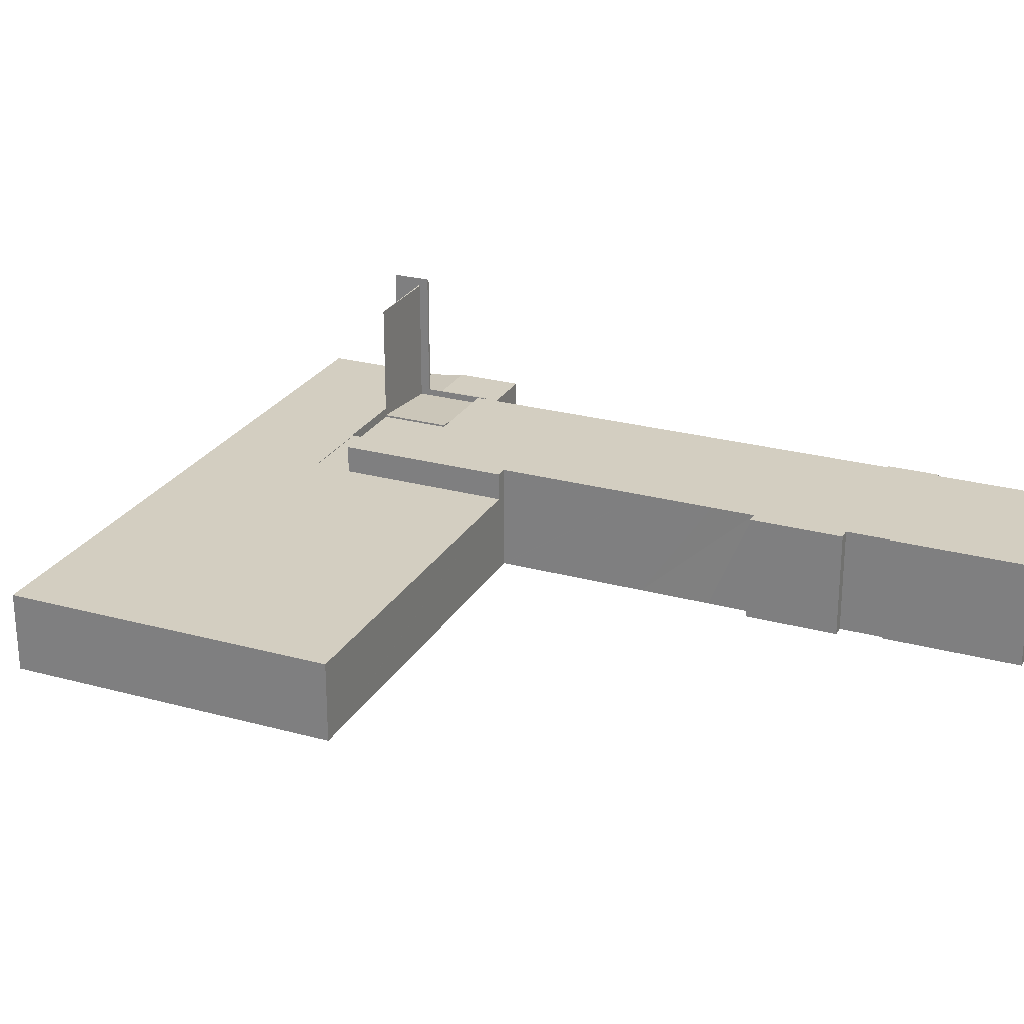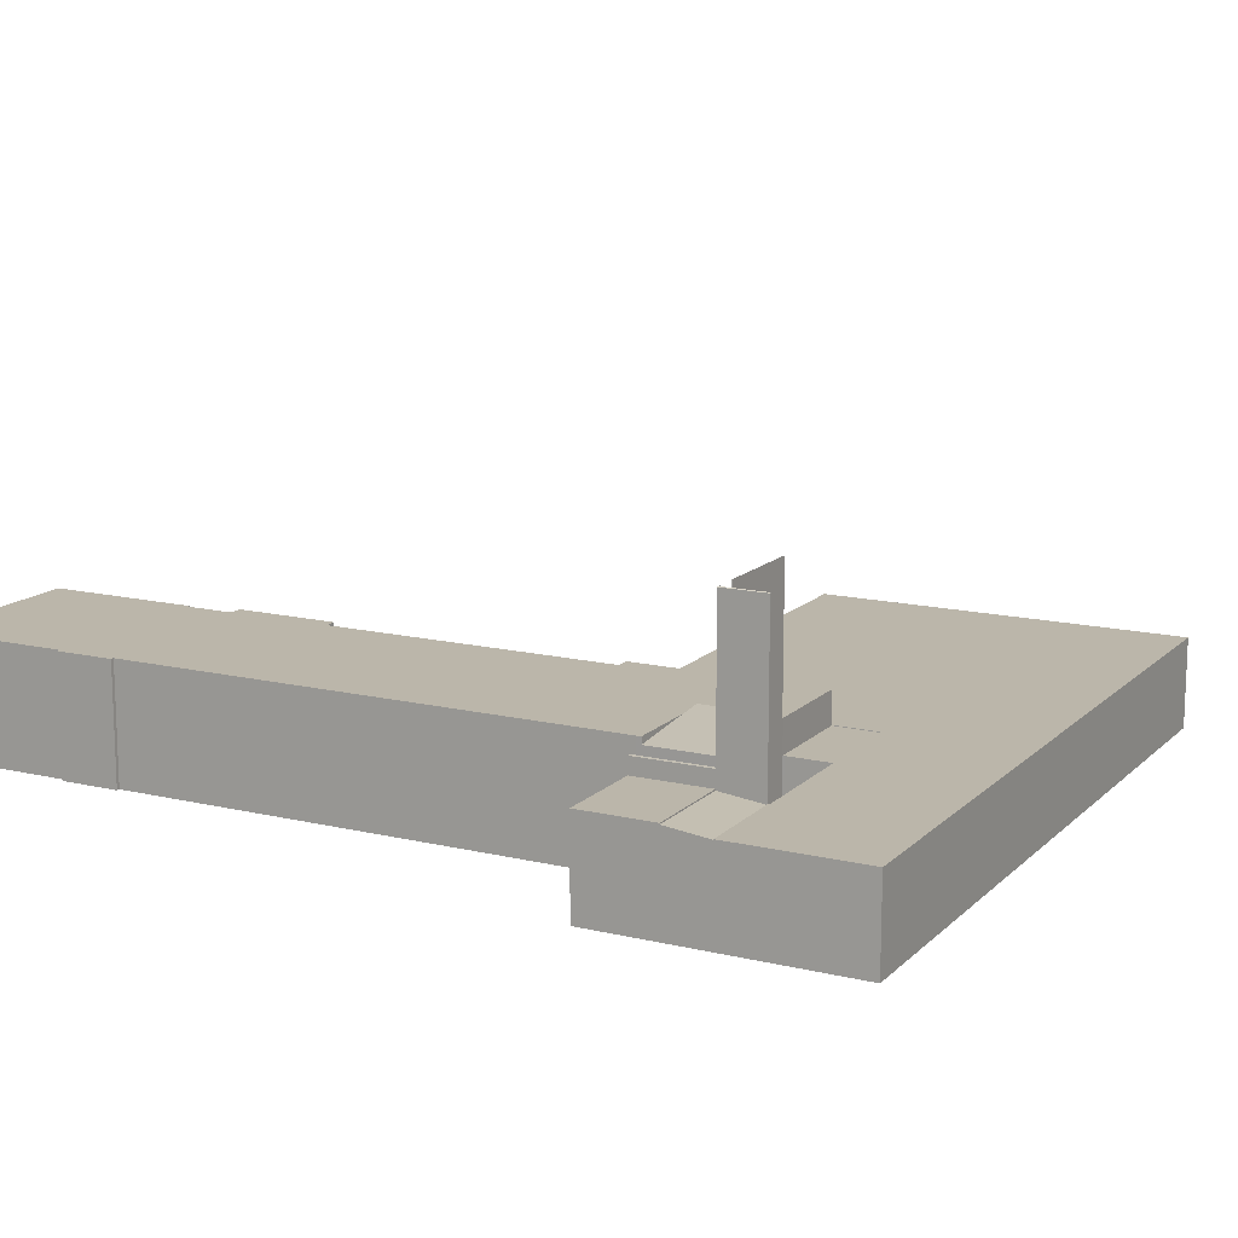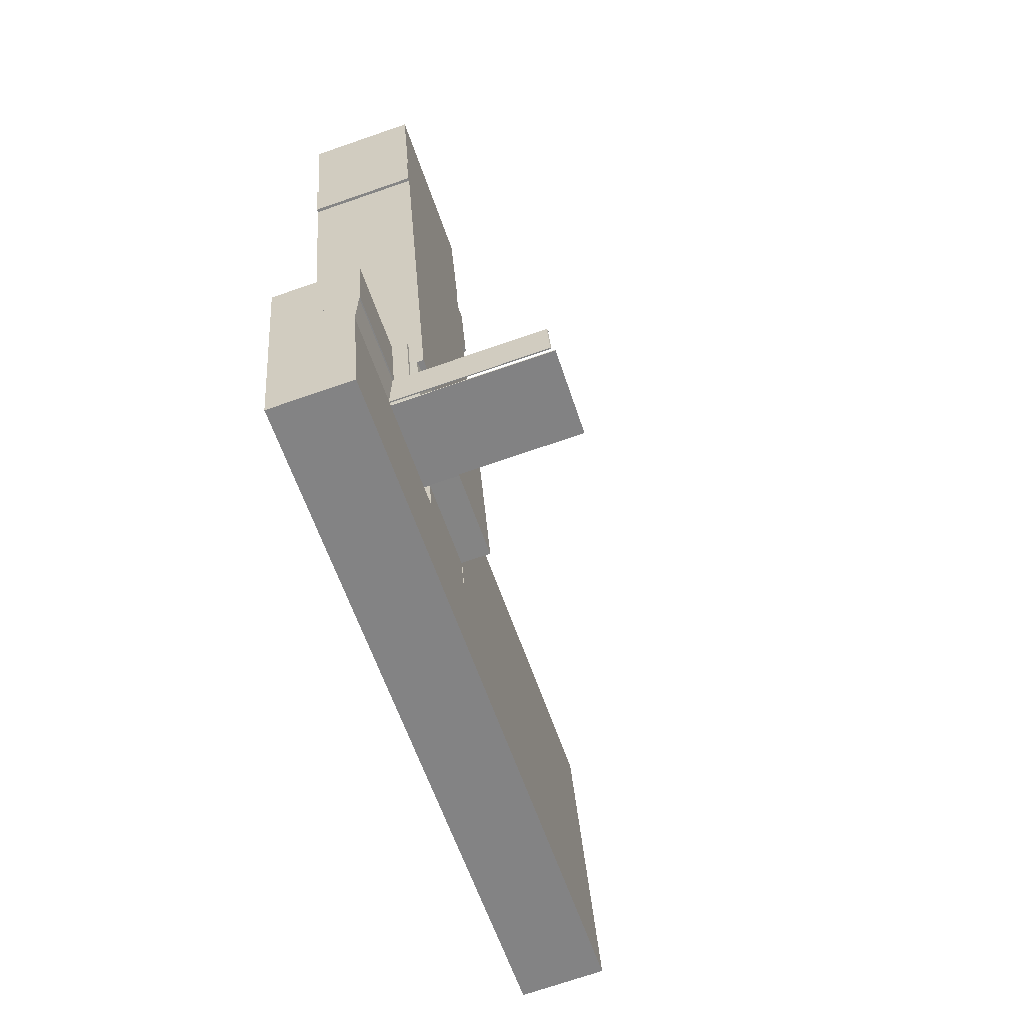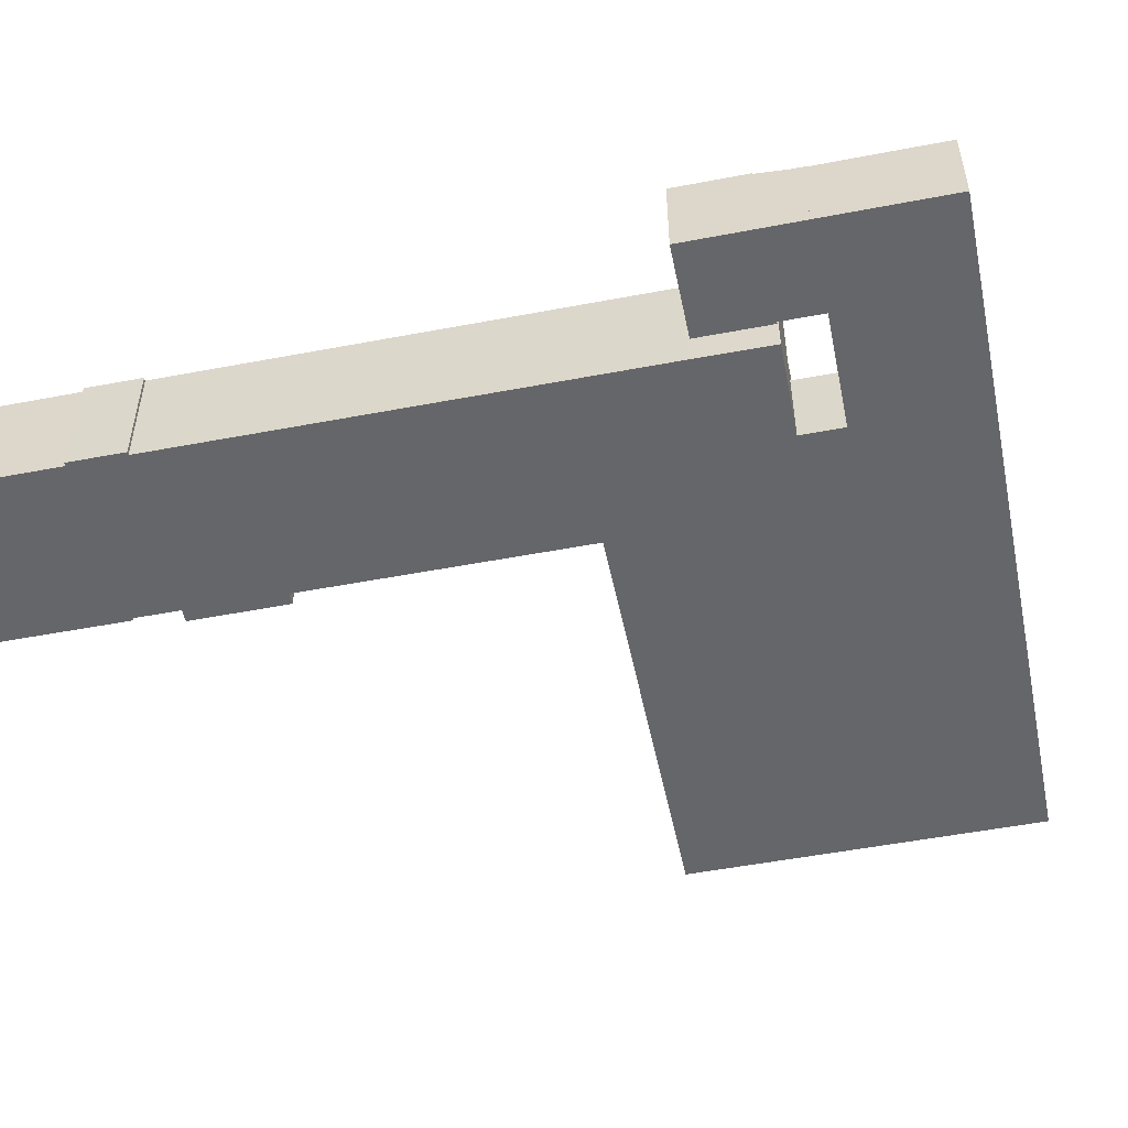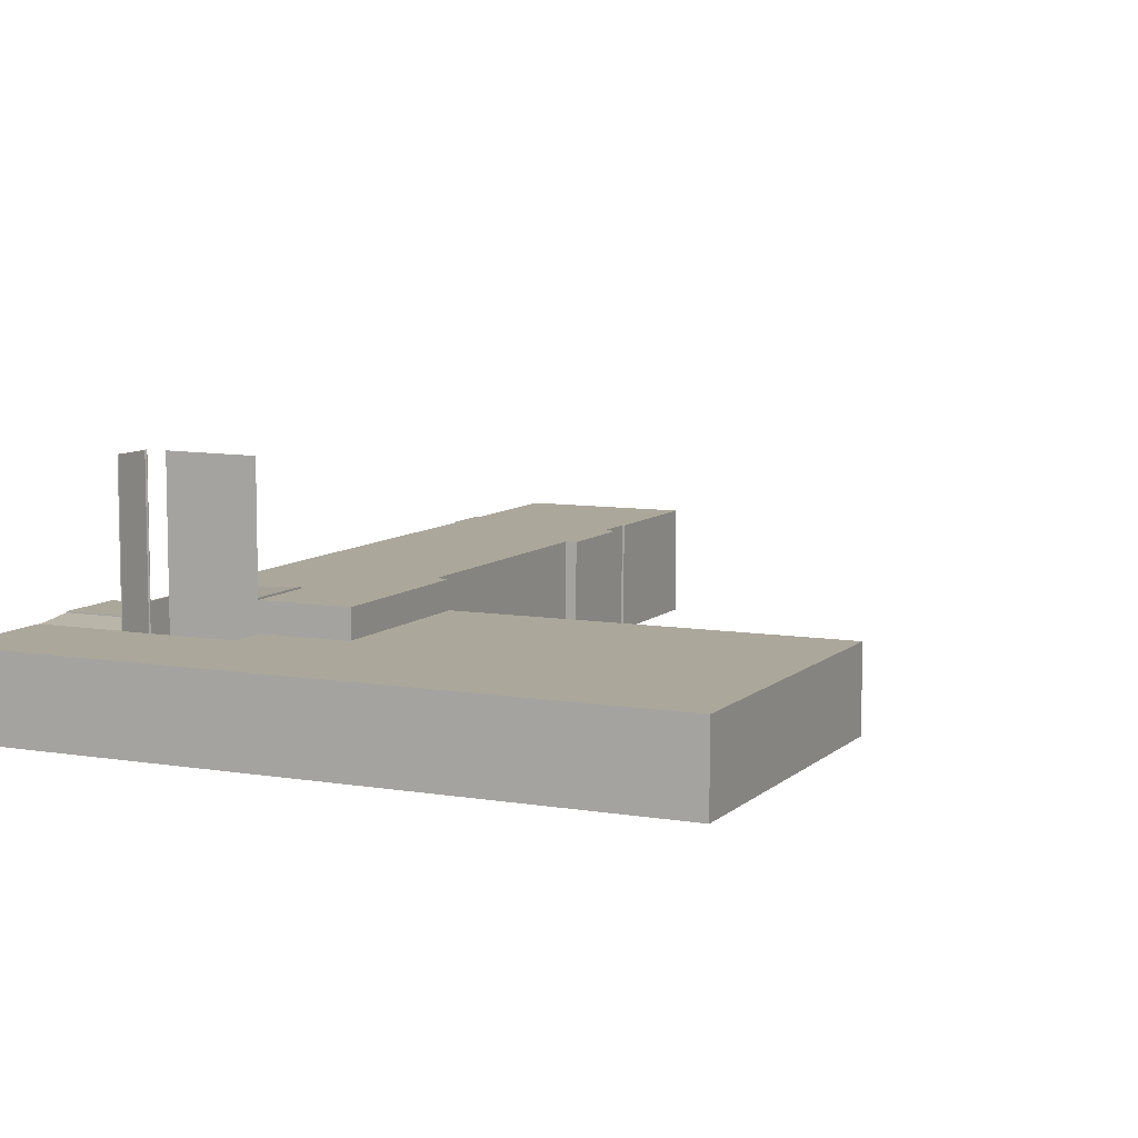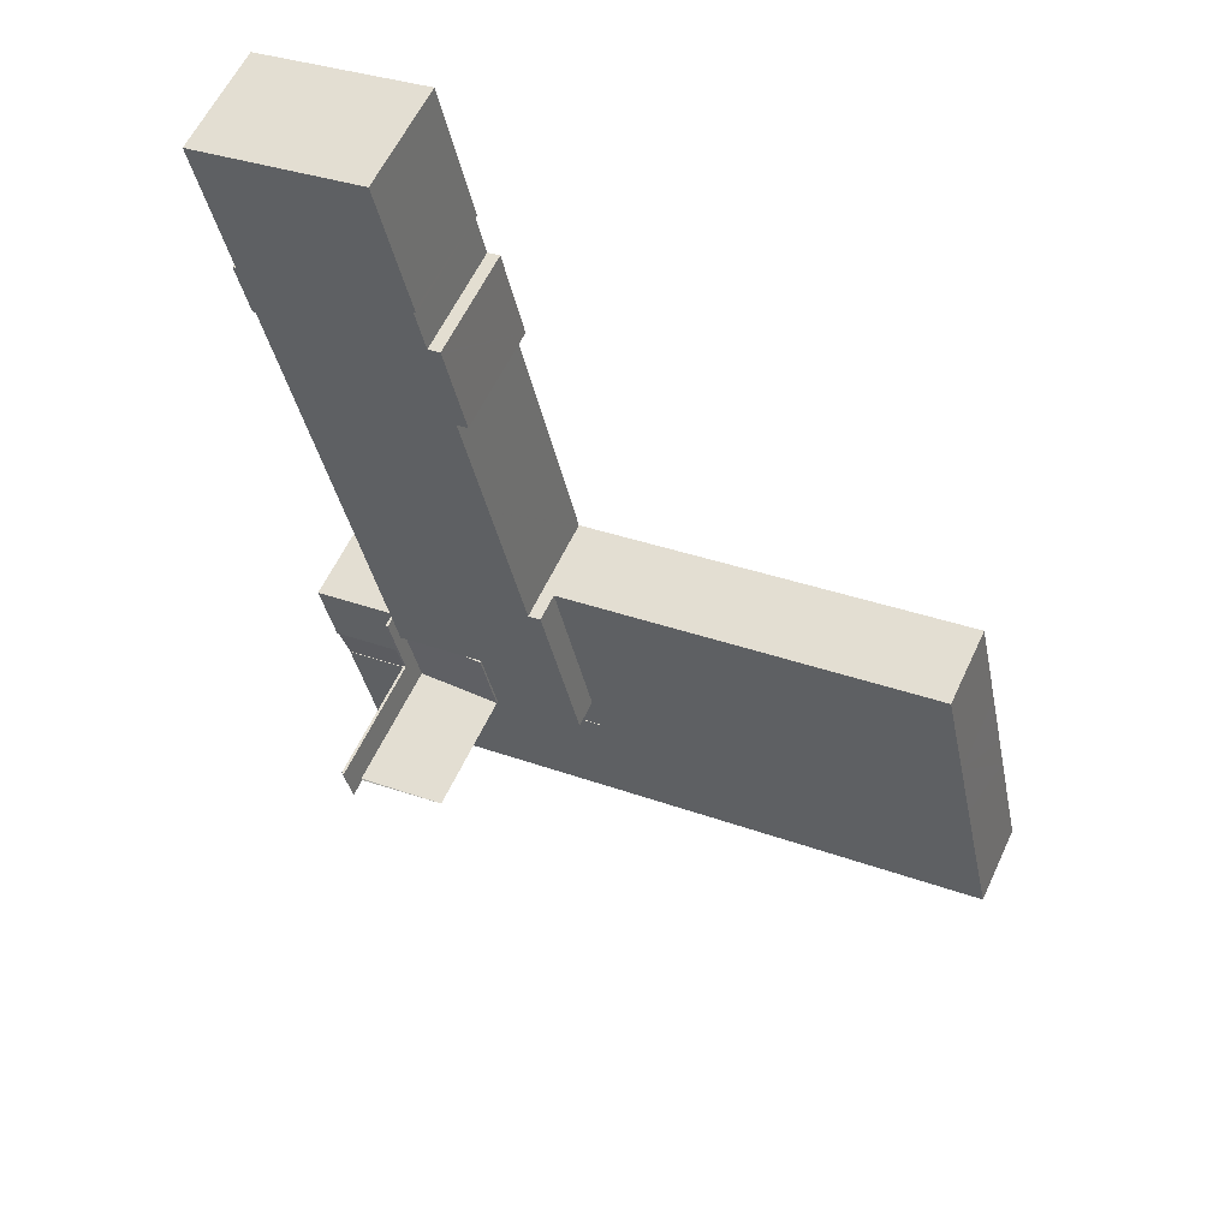
<metadata>
{"format":"obj","ext":"obj","renderer":"f3d","projection":"perspective","resolution":1024,"background":"white","views":[{"elev":25.3,"azim":-54.1,"up":"+Y"},{"elev":14.1,"azim":129.9,"up":"+Y"},{"elev":-72.4,"azim":109.0,"up":"+Z"},{"elev":-51.9,"azim":113.8,"up":"+Y"},{"elev":8.2,"azim":-142.9,"up":"+Y"},{"elev":59.0,"azim":-155.2,"up":"+Z"}]}
</metadata>
<code>
v  54.28 20.87 -0.376
v  54.93 20.91 3.112
v  55.05 20.87 3.171
v  54.81 20.96 3.14
v  54.19 20.91 -0.319
v  54.28 2.302e-17 -0.376
v  54.18 20.87 -0.355
v  54.18 2.174e-17 -0.355
v  54.78 20.96 3.149
v  54.78 -1.928e-16 3.149
v  54.93 -1.906e-16 3.112
v  54.81 -1.923e-16 3.14
v  54.19 1.953e-17 -0.319
v  54.79 20.87 3.225
v  54.79 -1.975e-16 3.225
v  55.05 -1.942e-16 3.171
v  54.28 7.211 -0.376
v  62.62 7.629 1.555
v  61.86 7.21 -2.006
v  55.05 7.628 3.171
v  62.62 -9.522e-17 1.555
v  61.86 1.228e-16 -2.006
v  53.08 20.87 3.59
v  53.05 20.96 3.519
v  45.2 20.87 5.273
v  45.2 -3.229e-16 5.273
v  53.08 -2.198e-16 3.59
v  53.05 -2.155e-16 3.519
v  36.46 7.21 3.456
v  45.05 7.21 5.152
v  44.31 7.21 1.767
v  45.08 7.21 5.299
v  37.22 7.21 6.974
v  36.46 -2.116e-16 3.456
v  37.22 -4.27e-16 6.974
v  45.08 -3.245e-16 5.299
v  44.31 -1.082e-16 1.767
v  45.05 -3.155e-16 5.152
v  62.62 7.728 1.555
v  62 7.728 8.088
v  63.93 7.728 7.677
v  58.04 7.728 8.932
v  55.05 7.728 3.171
v  56.37 7.728 9.287
v  56.37 -5.687e-16 9.287
v  63.93 -4.701e-16 7.677
v  62 -4.952e-16 8.088
v  58.04 -5.469e-16 8.932
v  46.94 9.811 51.52
v  46.77 9.811 46.44
v  45.9 9.811 46.63
v  46.9 9.811 46.41
v  49.5 9.811 59.11
v  49.64 9.811 58.72
v  49.42 9.811 58.77
v  38.55 9.811 13.17
v  45.08 9.811 5.299
v  37.22 9.811 6.974
v  40.57 9.811 22.53
v  45.2 9.811 5.273
v  46.53 9.811 11.45
v  48.4 9.811 11.05
v  41.7 9.811 22.29
v  41.72 9.811 22.39
v  44.66 9.811 36.03
v  54.43 9.811 9.75
v  54.51 9.811 10.09
v  54.54 9.811 10.24
v  56.14 9.811 17.63
v  46.05 9.811 42.5
v  56.48 9.811 19.21
v  56.56 9.811 19.57
v  60.11 9.811 36.03
v  47.64 9.811 54.79
v  47.69 9.811 55.05
v  48.79 9.811 54.8
v  63.39 9.811 51.2
v  52.11 9.811 71.11
v  59.08 9.811 69.62
v  63.67 9.811 51.15
v  64.4 9.811 55.98
v  66.97 9.811 67.94
v  64.7 9.811 55.92
v  48.79 -3.355e-15 54.8
v  49.64 -3.596e-15 58.72
v  49.42 -3.599e-15 58.77
v  52.11 -4.354e-15 71.11
v  49.5 -3.619e-15 59.11
v  38.55 -8.064e-16 13.17
v  40.57 -1.38e-15 22.53
v  41.7 -1.365e-15 22.29
v  41.72 -1.371e-15 22.39
v  44.66 -2.206e-15 36.03
v  46.05 -2.603e-15 42.5
v  46.9 -2.842e-15 46.41
v  45.9 -2.855e-15 46.63
v  47.69 -3.371e-15 55.05
v  46.94 -3.154e-15 51.52
v  47.64 -3.355e-15 54.79
v  63.67 -3.132e-15 51.15
v  63.39 -3.135e-15 51.2
v  54.43 -5.97e-16 9.75
v  46.53 -7.012e-16 11.45
v  48.4 -6.765e-16 11.05
v  46.77 -2.844e-15 46.44
v  59.08 -4.263e-15 69.62
v  66.97 -4.16e-15 67.94
v  64.4 -3.428e-15 55.98
v  64.7 -3.424e-15 55.92
v  60.11 -2.206e-15 36.03
v  56.56 -1.198e-15 19.57
v  56.48 -1.176e-15 19.21
v  56.14 -1.079e-15 17.63
v  54.54 -6.268e-16 10.24
v  54.51 -6.179e-16 10.09
v  45.2 9.987 5.273
v  54.43 9.244 9.75
v  53.08 9.246 3.59
v  46.53 9.987 11.45
v  55.05 9.062 3.171
v  56.11 9.086 9.342
v  56.37 9.062 9.287
v  54.79 9.085 3.225
v  56.11 -5.72e-16 9.342
v  54.28 7.26 -0.376
v  54.16 7.26 -0.476
v  54.18 7.26 -0.355
v  61.86 7.26 -2.006
v  42.1 7.26 -9.052
v  51.95 7.26 -11.17
v  59.58 7.26 -12.7
v  59.55 7.26 -12.8
v  6.499 7.26 29.87
v  4.389 7.26 20.52
v  6.391 7.26 29.89
v  39.64 7.26 22.73
v  3.049 7.26 14.26
v  2.309 7.26 10.8
v  0 7.26 4.445e-16
v  34.13 7.26 -7.338
v  36.46 7.26 3.456
v  38.55 7.26 13.17
v  40.57 7.26 22.53
v  37.22 7.26 6.974
v  44.31 7.26 1.767
v  44.29 7.26 1.657
v  44.41 7.26 1.631
v  54.16 2.915e-17 -0.476
v  44.41 -9.987e-17 1.631
v  44.29 -1.015e-16 1.657
v  6.391 -1.83e-15 29.89
v  6.499 -1.829e-15 29.87
v  39.64 -1.392e-15 22.73
v  0 0 0
v  2.309 -6.612e-16 10.8
v  3.049 -8.733e-16 14.26
v  4.389 -1.257e-15 20.52
v  59.58 7.778e-16 -12.7
v  59.55 7.84e-16 -12.8
v  51.95 6.839e-16 -11.17
v  42.1 5.543e-16 -9.052
v  34.13 4.493e-16 -7.338
g defaultobject
f 1 2 3
f 4 3 2
f 5 2 1
f 6 7 1
f 7 6 8
f 2 9 4
f 9 2 10
f 10 2 11
f 10 11 12
f 7 2 5
f 2 7 11
f 11 7 8
f 11 8 13
f 10 14 9
f 14 10 15
f 15 3 14
f 3 15 16
f 16 1 3
f 1 16 6
f 15 10 16
f 12 16 10
f 11 16 12
f 6 16 11
f 13 6 11
f 8 6 13
f 17 18 19
f 18 17 20
f 17 16 20
f 16 17 6
f 20 21 18
f 21 20 16
f 21 19 18
f 19 21 22
f 19 6 17
f 6 19 22
f 22 16 6
f 16 22 21
f 23 24 25
f 26 23 25
f 23 26 27
f 23 28 24
f 28 23 27
f 28 25 24
f 25 28 26
f 27 26 28
f 29 30 31
f 30 29 32
f 32 29 33
f 34 33 29
f 33 34 35
f 35 32 33
f 32 35 36
f 36 30 32
f 30 36 31
f 31 36 37
f 37 36 38
f 37 29 31
f 29 37 34
f 37 35 34
f 35 37 38
f 35 38 36
f 39 40 41
f 40 39 42
f 42 39 43
f 42 43 44
f 16 44 43
f 44 16 45
f 45 42 44
f 42 45 40
f 40 45 41
f 41 45 46
f 46 45 47
f 47 45 48
f 46 39 41
f 39 46 21
f 21 43 39
f 43 21 16
f 21 45 16
f 45 21 48
f 48 21 47
f 47 21 46
f 49 50 51
f 50 49 52
f 53 54 55
f 56 57 58
f 57 56 59
f 57 59 60
f 60 59 61
f 61 59 62
f 62 59 63
f 62 63 64
f 62 64 65
f 62 65 66
f 66 65 67
f 67 65 68
f 68 65 69
f 69 65 70
f 69 70 71
f 71 70 72
f 72 70 73
f 73 70 52
f 73 52 49
f 73 49 74
f 73 74 75
f 73 75 76
f 73 76 54
f 73 54 77
f 77 54 53
f 77 53 78
f 77 78 79
f 77 79 80
f 80 79 81
f 81 79 82
f 83 80 81
f 84 54 76
f 54 84 85
f 86 53 55
f 53 86 78
f 78 86 87
f 87 86 88
f 35 56 58
f 56 35 59
f 59 35 89
f 59 89 90
f 91 64 63
f 64 91 65
f 65 91 92
f 65 92 93
f 65 93 70
f 70 93 52
f 52 93 94
f 52 94 95
f 96 49 51
f 49 96 74
f 74 96 75
f 75 96 97
f 97 96 98
f 97 98 99
f 85 55 54
f 55 85 86
f 100 77 80
f 77 100 101
f 102 62 66
f 62 102 61
f 61 102 103
f 103 102 104
f 26 57 60
f 57 26 58
f 58 26 35
f 35 26 36
f 95 50 52
f 50 95 51
f 51 95 96
f 96 95 105
f 87 79 78
f 79 87 82
f 82 87 106
f 82 106 107
f 108 83 81
f 83 108 109
f 90 63 59
f 63 90 91
f 97 76 75
f 76 97 84
f 107 81 82
f 81 107 108
f 109 80 83
f 80 109 100
f 101 73 77
f 73 101 110
f 73 110 72
f 72 110 111
f 72 111 71
f 71 111 69
f 69 111 68
f 68 111 112
f 68 112 113
f 68 113 114
f 68 114 67
f 67 114 66
f 66 114 115
f 66 115 102
f 103 60 61
f 60 103 26
f 88 86 85
f 105 98 96
f 98 105 95
f 36 89 35
f 89 36 26
f 89 26 103
f 89 103 90
f 90 103 104
f 90 104 102
f 90 102 115
f 90 115 114
f 90 114 113
f 90 113 91
f 91 113 92
f 92 113 93
f 93 113 112
f 93 112 111
f 93 111 110
f 93 110 94
f 94 110 101
f 94 101 95
f 95 101 98
f 98 101 99
f 99 101 97
f 97 101 84
f 84 101 85
f 85 101 100
f 85 100 109
f 85 109 88
f 88 109 108
f 108 87 88
f 87 108 107
f 87 107 106
f 116 117 118
f 117 116 62
f 62 116 119
f 103 62 119
f 62 103 117
f 117 103 102
f 102 103 104
f 117 27 118
f 27 117 102
f 118 26 116
f 26 118 27
f 26 119 116
f 119 26 103
f 104 27 102
f 27 104 103
f 27 103 26
f 120 121 122
f 121 120 123
f 123 124 121
f 124 123 15
f 124 122 121
f 122 124 45
f 45 120 122
f 120 45 16
f 120 15 123
f 15 120 16
f 16 124 15
f 124 16 45
f 125 126 127
f 126 125 128
f 126 128 129
f 129 128 130
f 130 128 131
f 130 131 132
f 133 134 135
f 134 133 136
f 134 136 137
f 137 136 138
f 138 136 139
f 139 136 140
f 140 136 141
f 141 136 142
f 142 136 143
f 141 142 144
f 140 141 145
f 140 145 146
f 140 146 147
f 140 147 126
f 140 126 129
f 147 148 126
f 148 147 146
f 148 146 149
f 149 146 150
f 8 125 127
f 125 8 128
f 128 8 22
f 22 8 6
f 151 133 135
f 133 151 136
f 136 151 152
f 136 152 153
f 136 153 143
f 143 153 90
f 34 145 141
f 145 34 37
f 148 127 126
f 127 148 8
f 154 138 139
f 138 154 155
f 138 155 137
f 137 155 134
f 134 155 156
f 134 156 157
f 134 157 135
f 135 157 151
f 22 131 128
f 131 22 158
f 131 158 132
f 132 158 159
f 90 142 143
f 142 90 89
f 142 89 144
f 144 89 35
f 144 35 141
f 141 35 34
f 37 146 145
f 146 37 150
f 159 130 132
f 130 159 160
f 130 160 129
f 129 160 161
f 129 161 140
f 140 161 162
f 140 162 139
f 139 162 154
f 157 152 151
f 152 157 153
f 153 157 156
f 153 156 90
f 90 156 89
f 89 156 155
f 89 155 154
f 89 154 35
f 35 154 34
f 34 154 37
f 37 154 162
f 37 162 150
f 150 162 149
f 149 162 148
f 148 162 22
f 22 162 158
f 158 162 161
f 158 161 160
f 158 160 159
f 148 6 8
f 6 148 22

</code>
